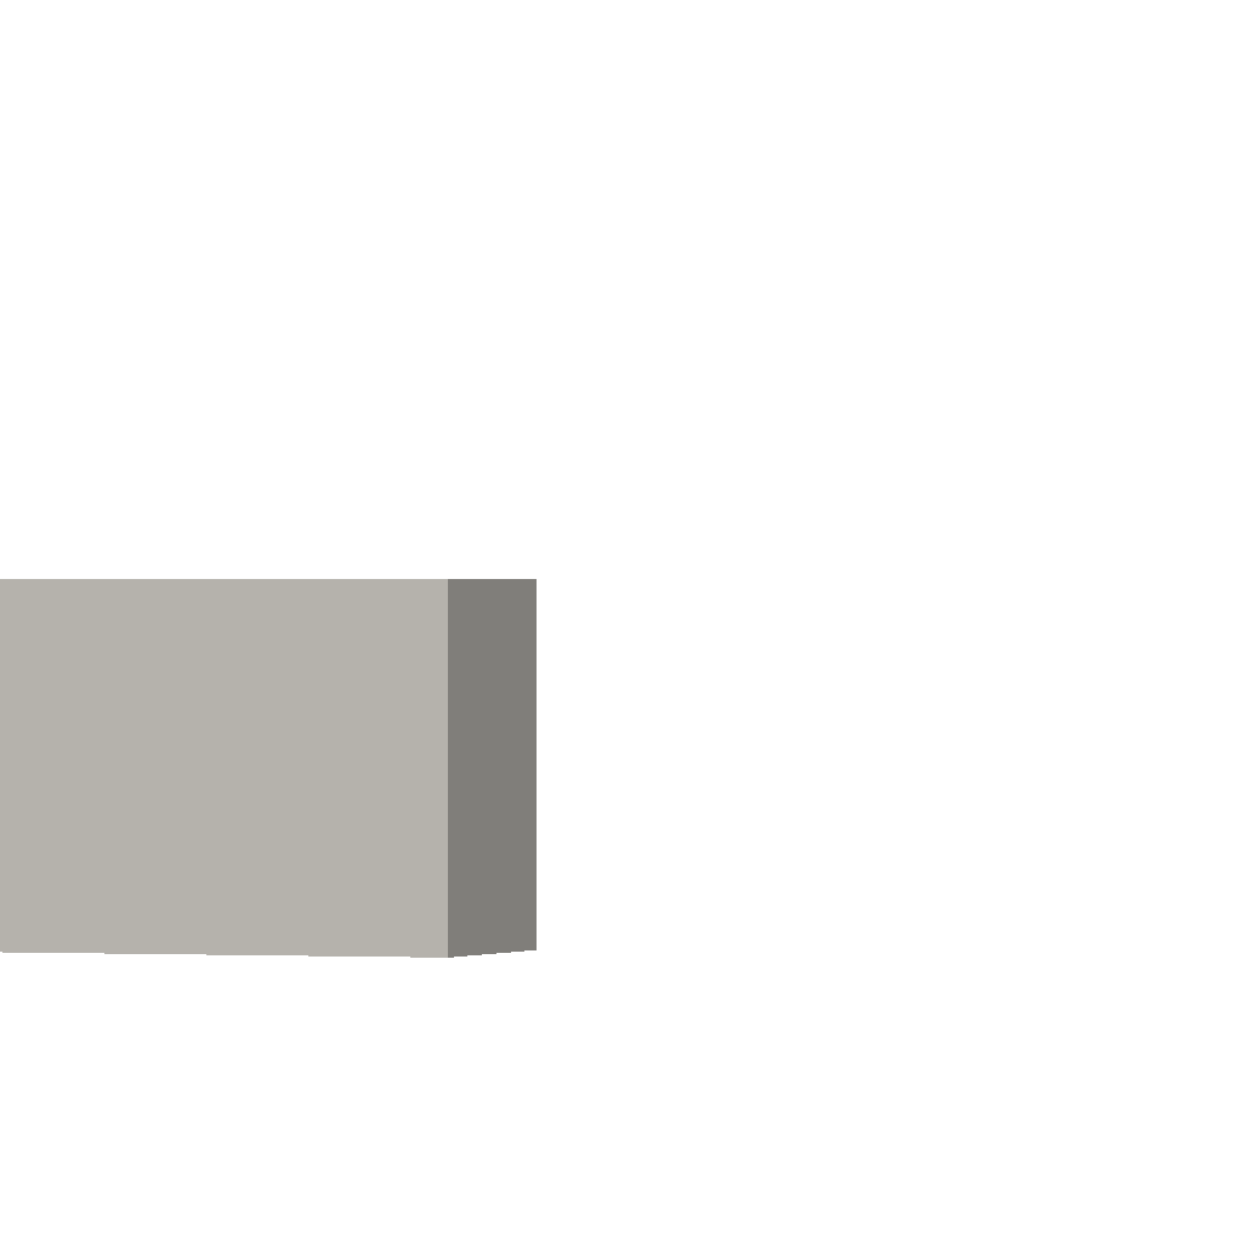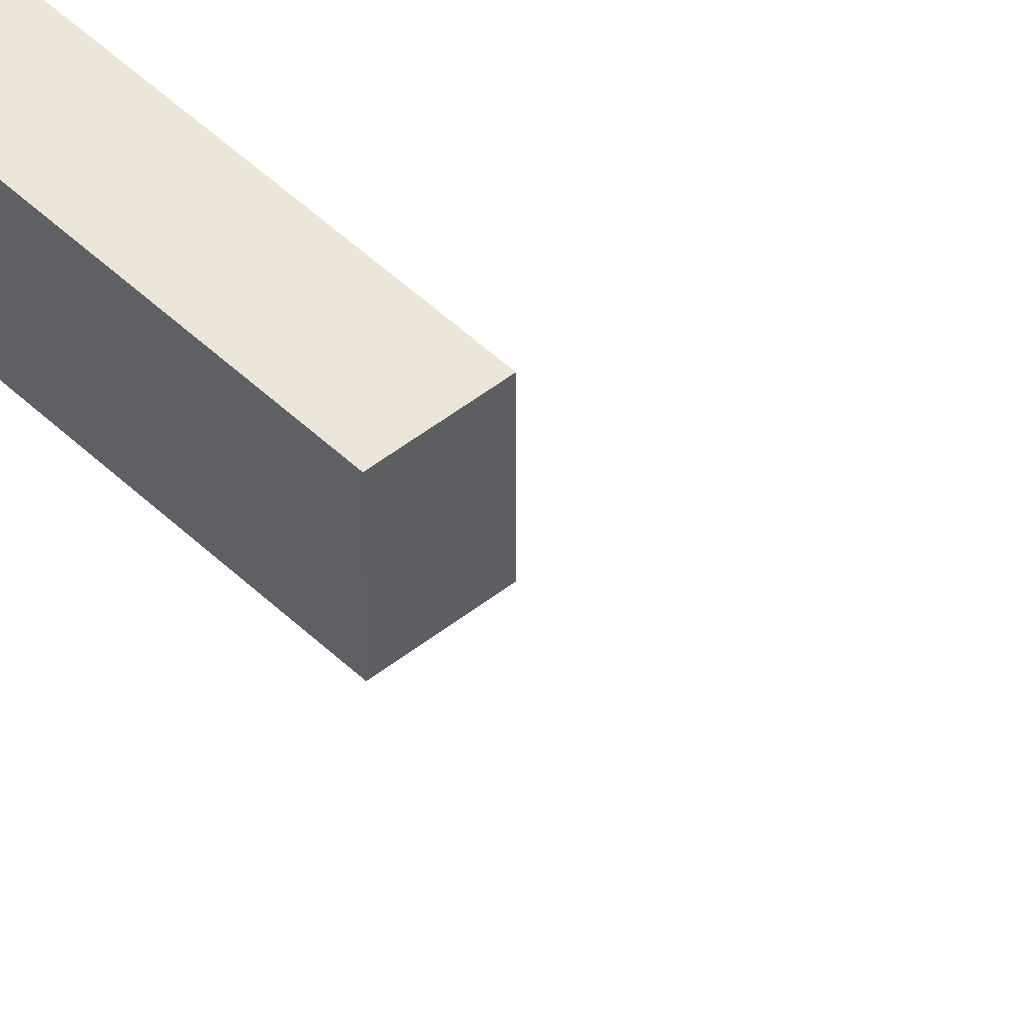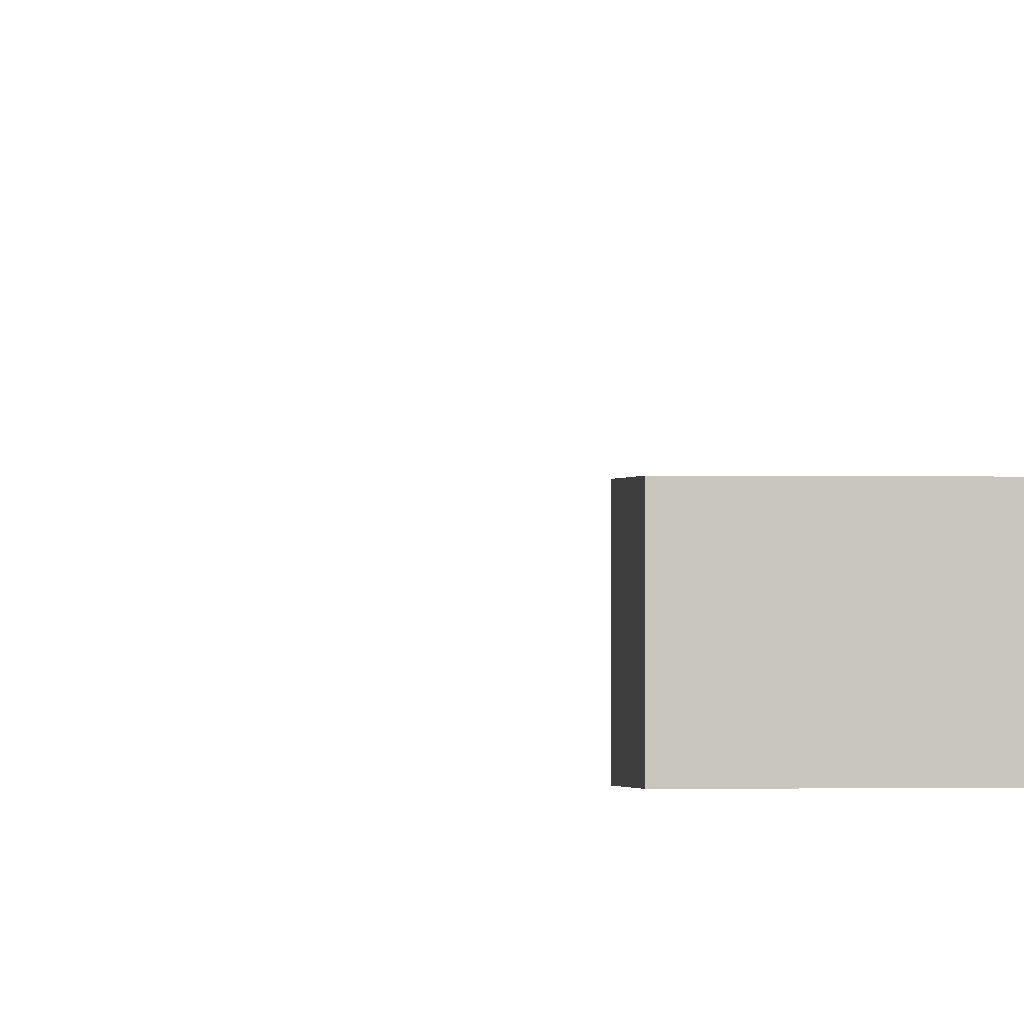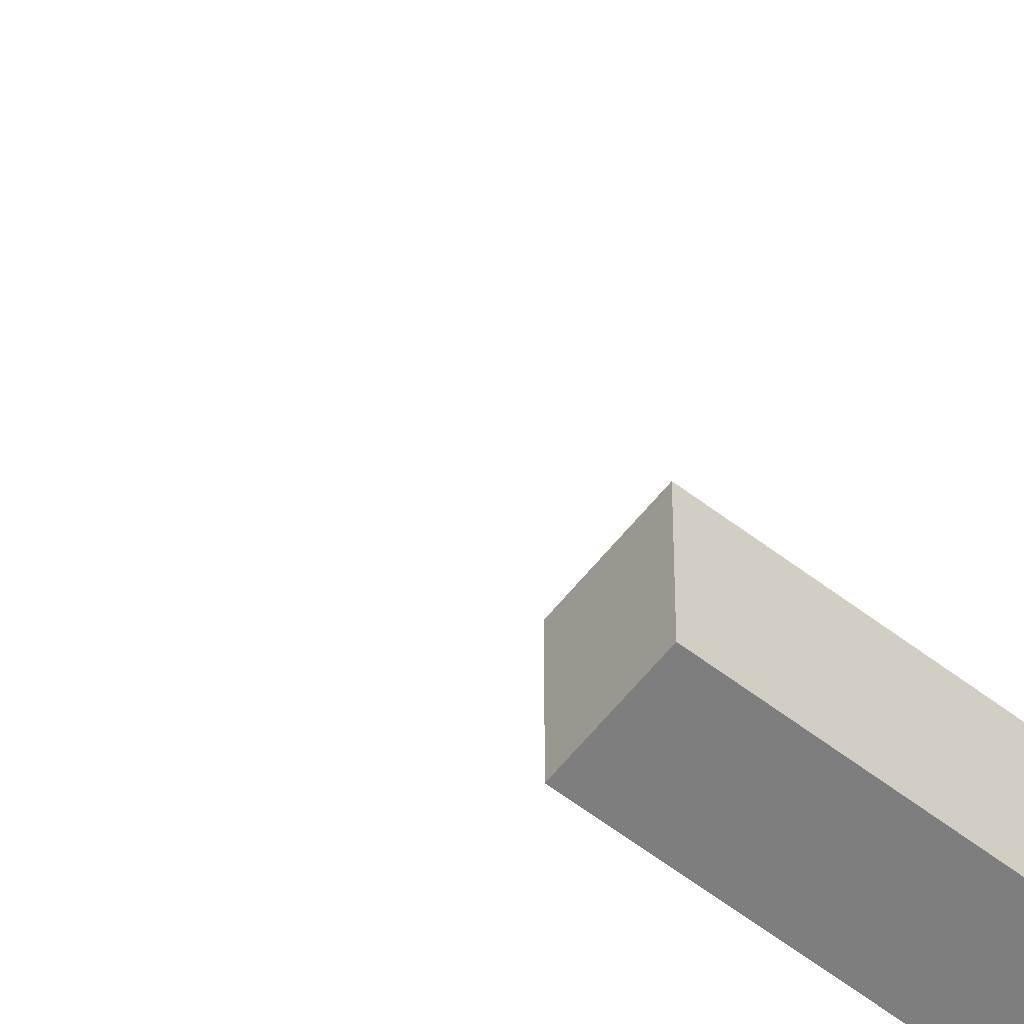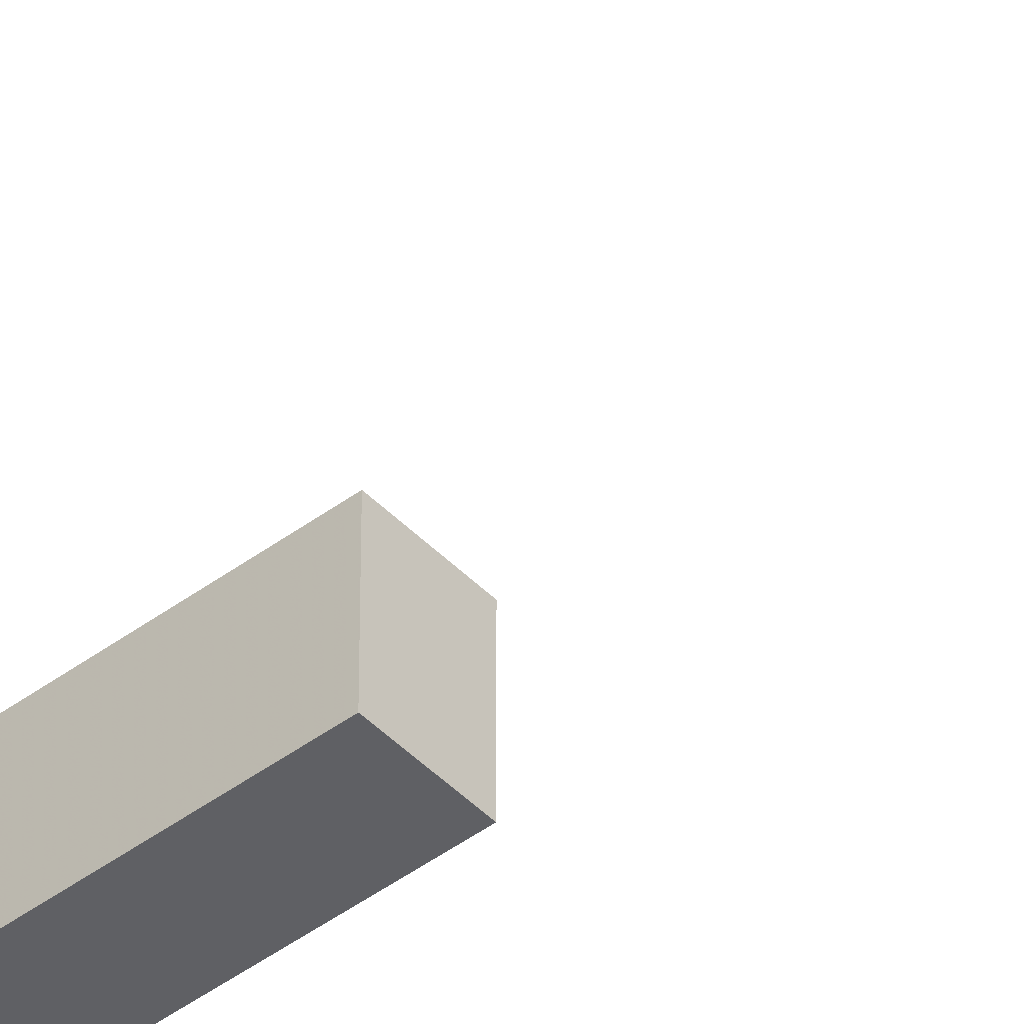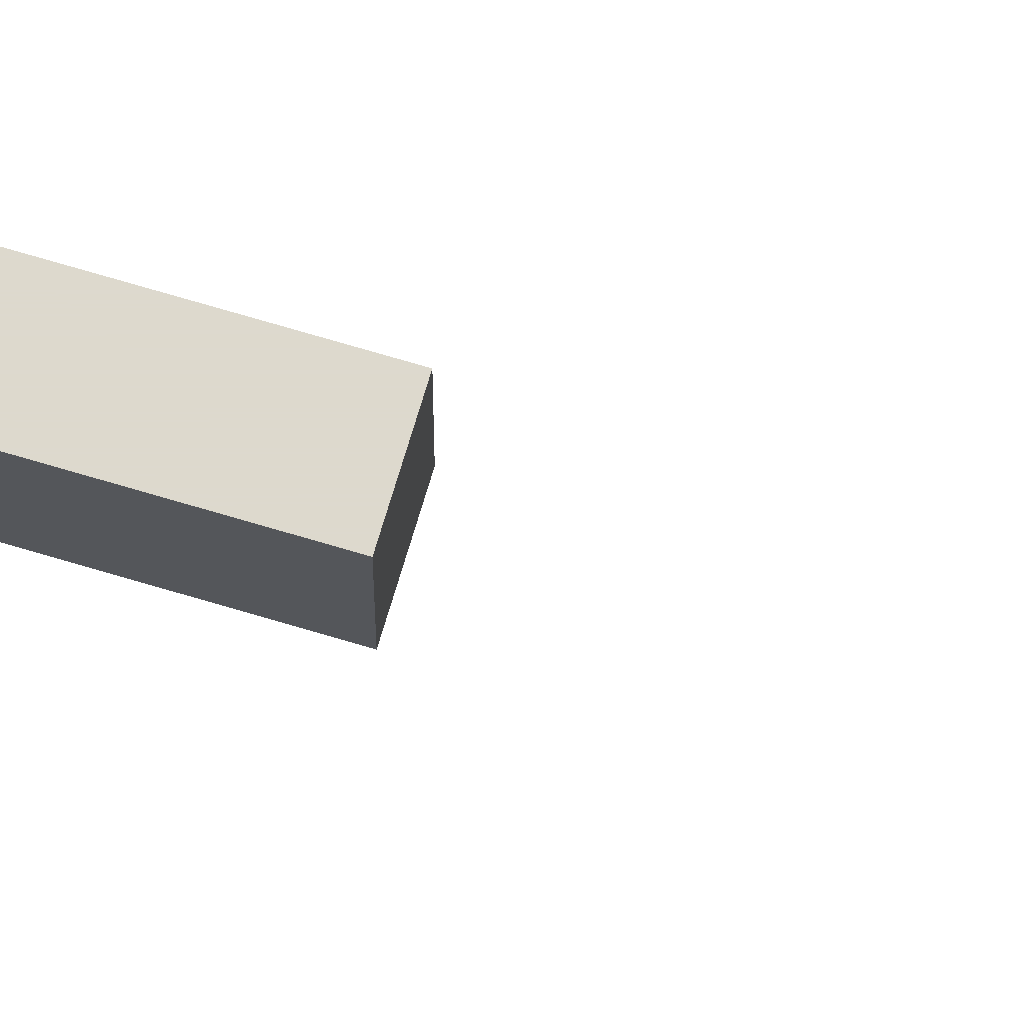
<metadata>
{"format":"obj","ext":"obj","renderer":"f3d","projection":"perspective","resolution":1024,"background":"white","views":[{"elev":0.2,"azim":110.1,"up":"+Y"},{"elev":46.7,"azim":137.7,"up":"+Y"},{"elev":-0.7,"azim":-98.8,"up":"+Y"},{"elev":-59.5,"azim":-128.2,"up":"+Y"},{"elev":-45.2,"azim":130.7,"up":"+Y"},{"elev":71.9,"azim":106.6,"up":"+Y"}]}
</metadata>
<code>
g Building_1_Pink
v 0.4444 1 1
v 1 1 1
v 1 0.2 1
v 1 -0.2 1
v 1 -1 1
v -1 -1 1
v -0.5 1 1
v -1 1 1
v -1 0.2 1
v -1 -0.2 1
v -0.5 1.033 1
v 0.4444 1.033 1
v 0.4444 2.033 1
v -0.5 2.033 1
v -0.4778 -0.6667 22
v -0.4778 0.6667 12
v -0.4778 0.6667 22
v -0.4778 -0.6667 12
v -0.4778 0.6667 22
v 0.4111 0.6667 12
v 0.4111 0.6667 22
v -0.4778 0.6667 12
v 0.4111 0.6667 22
v 0.4111 -0.6667 12
v 0.4111 -0.6667 22
v 0.4111 0.6667 12
v 0.4111 -0.6667 22
v -0.4778 -0.6667 12
v -0.4778 -0.6667 22
v 0.4111 -0.6667 12
v -0.4778 -0.6667 12
v 0.4111 0.6667 12
v -0.4778 0.6667 12
v 0.4111 -0.6667 12
v 0.4111 -0.6667 22
v -0.4778 0.6667 22
v 0.4111 0.6667 22
v -0.4778 -0.6667 22
v -0.5 1 1
v -0.4556 1.033 1
v -0.5 1.033 1
v -0.4556 1 1
v 0.4444 1.033 1
v 0.4 1 1
v 0.4444 1 1
v 0.4 1.033 1
g Building_1_Pink_0
f 3 2 1
f 1 4 3
f 1 5 4
f 1 6 5
f 1 7 6
f 7 8 6
f 8 9 6
f 9 10 6
f 11 7 1
f 12 11 1
f 12 13 11
f 13 14 11
f 17 16 15
f 16 18 15
f 21 20 19
f 20 22 19
f 25 24 23
f 24 26 23
f 29 28 27
f 28 30 27
f 33 32 31
f 32 34 31
f 37 36 35
f 36 38 35
f 41 40 39
f 40 42 39
f 45 44 43
f 44 46 43

</code>
